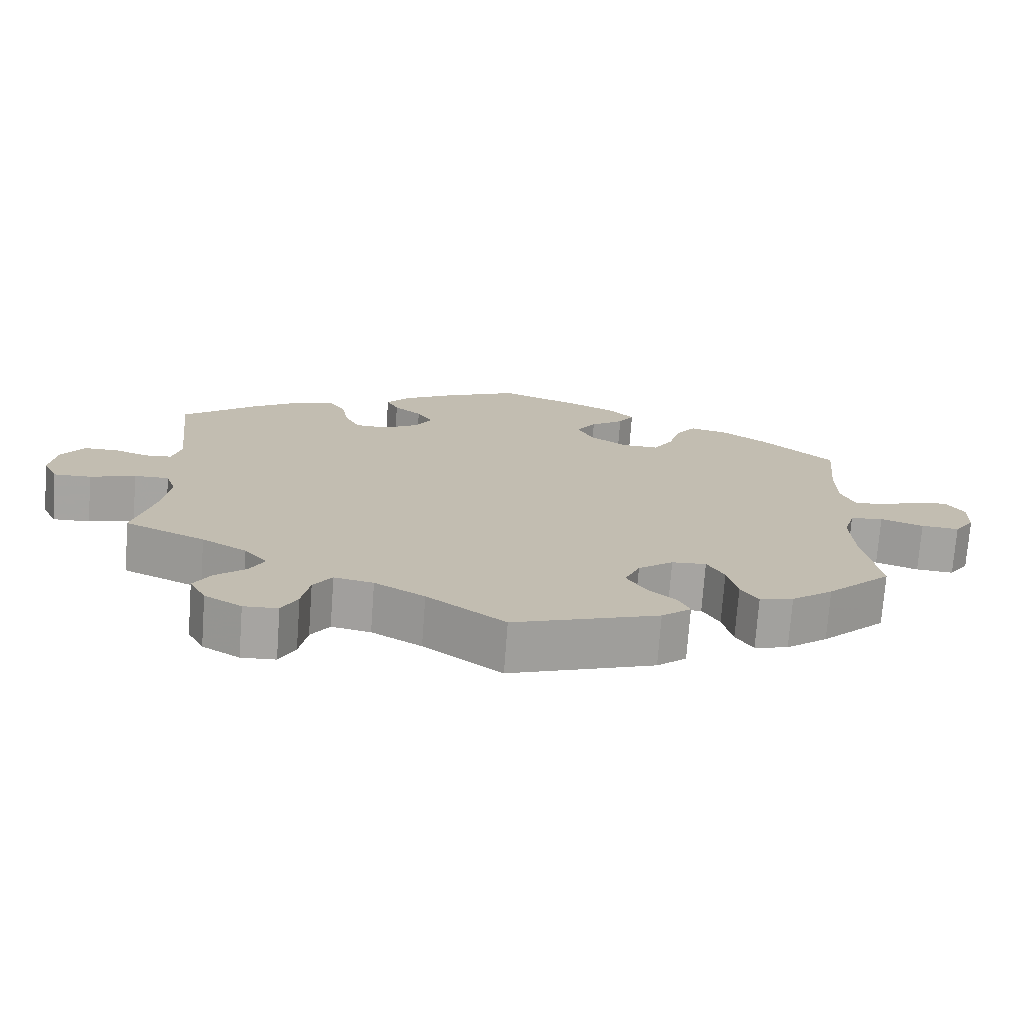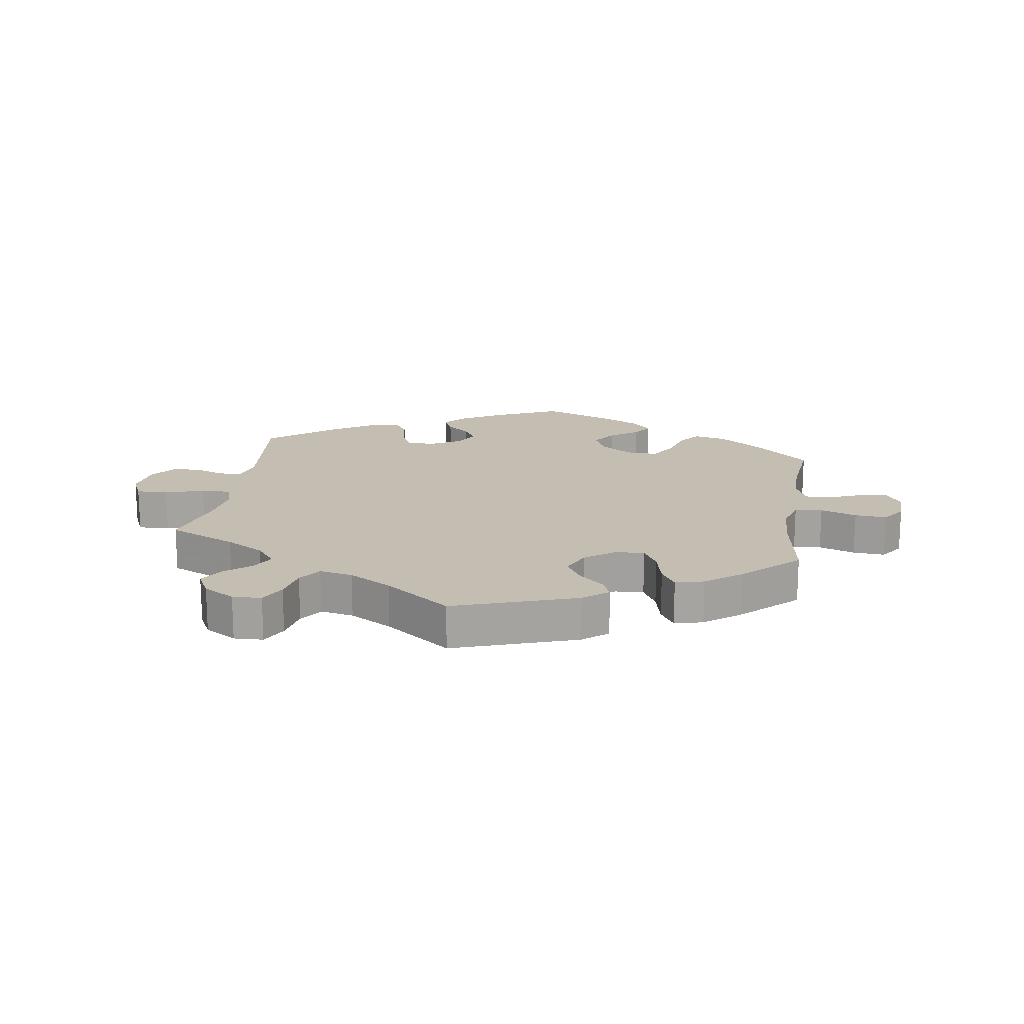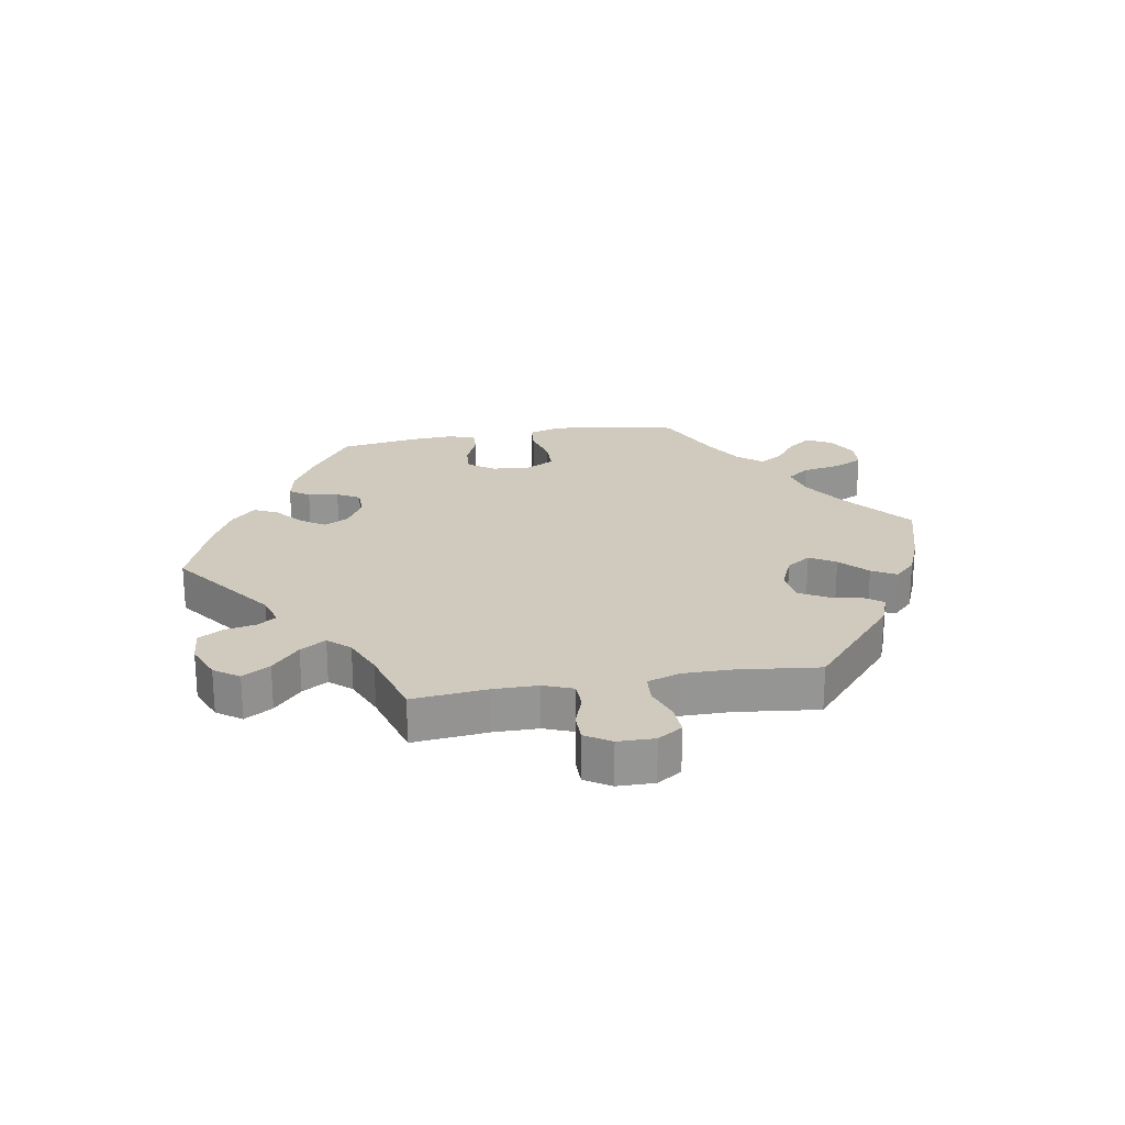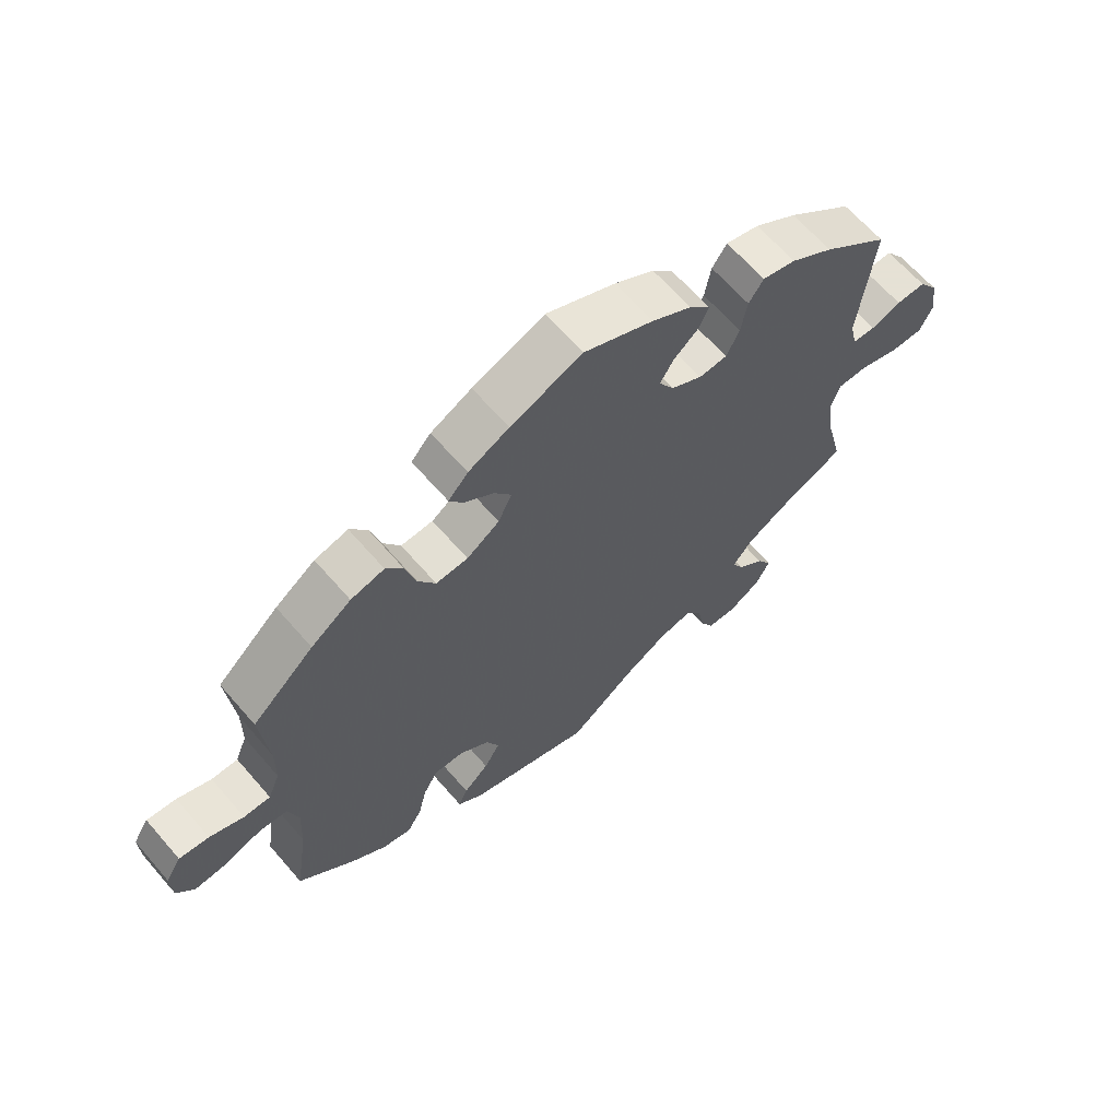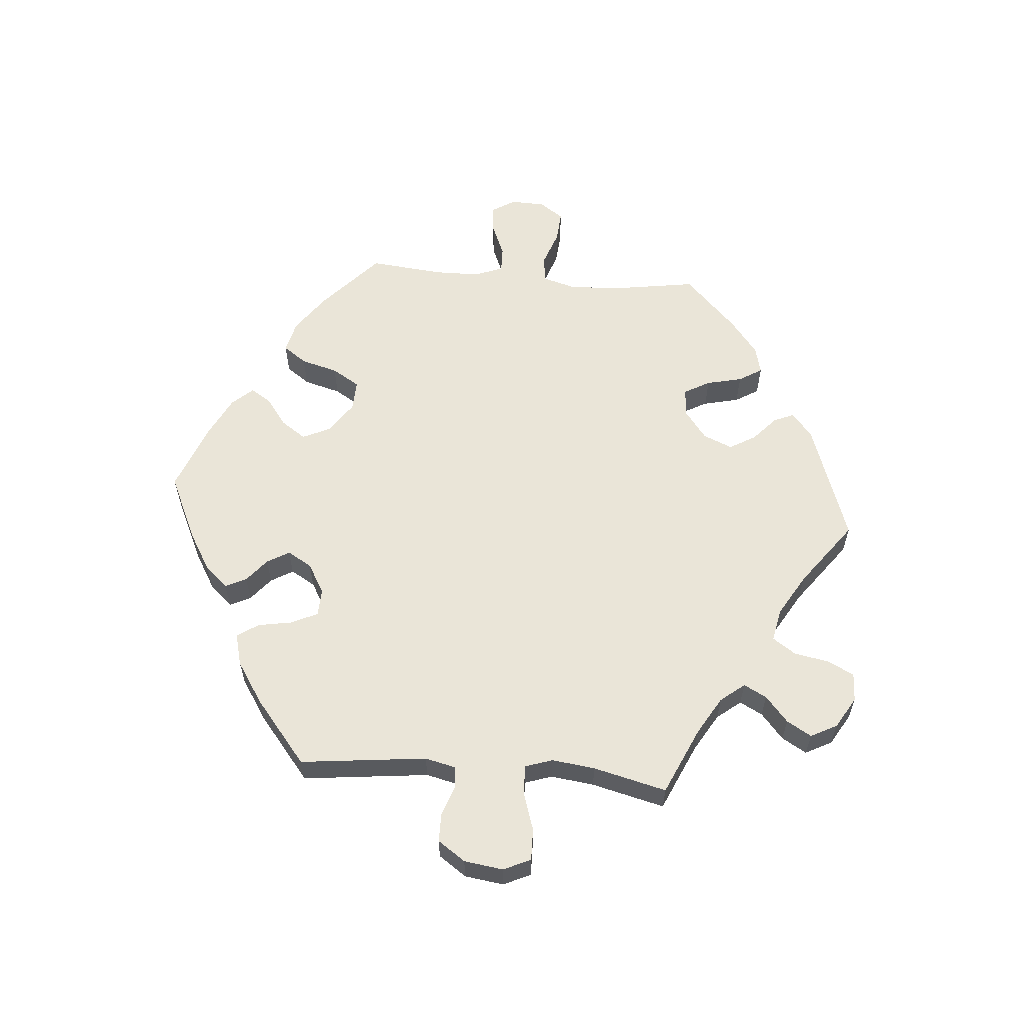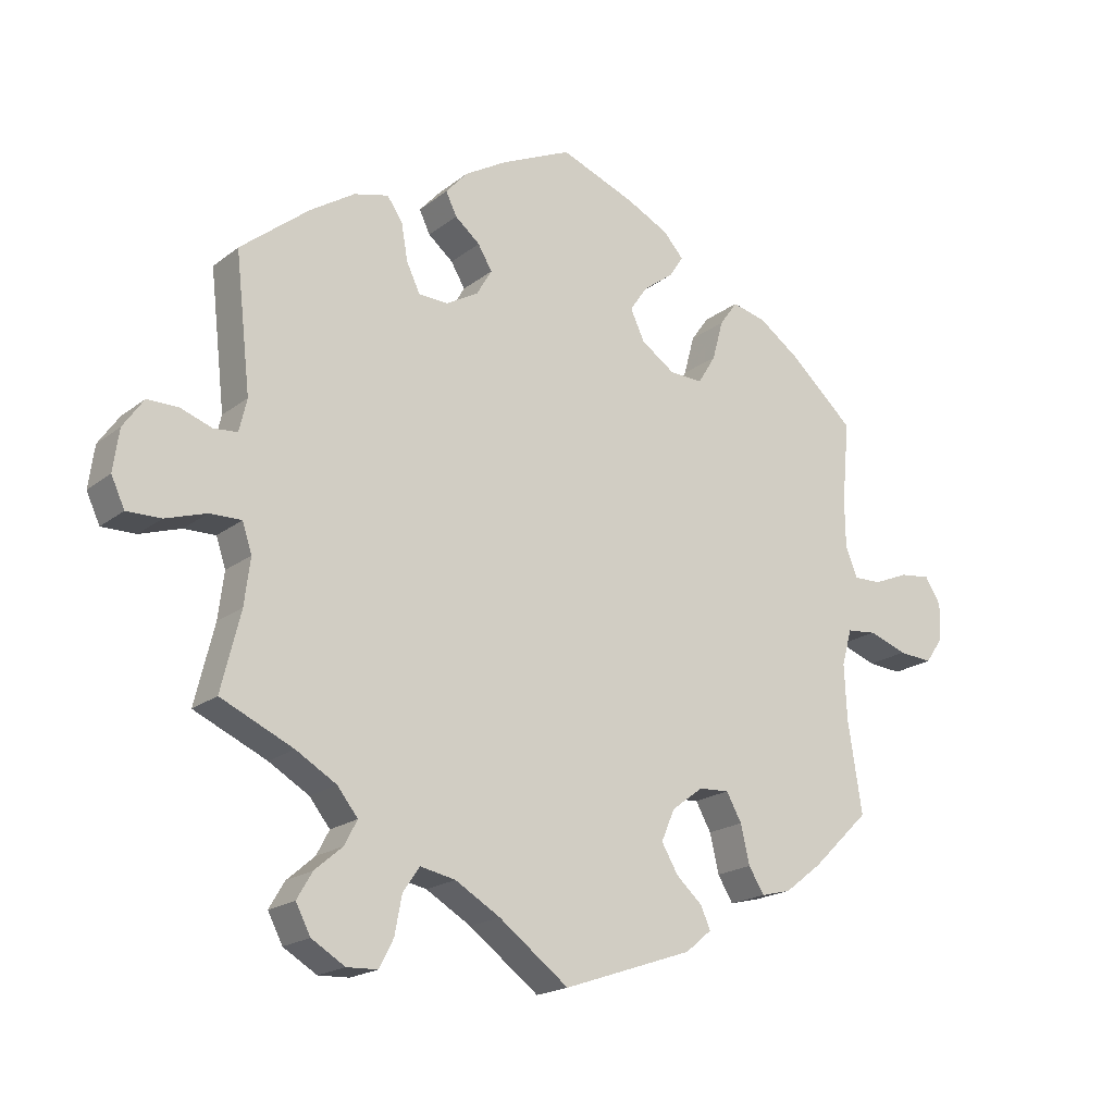
<metadata>
{"format":"obj","ext":"obj","renderer":"f3d","projection":"perspective","resolution":1024,"background":"white","views":[{"elev":-73.4,"azim":175.8,"up":"+Z"},{"elev":17.2,"azim":-171.2,"up":"+Y"},{"elev":23.0,"azim":140.2,"up":"+Y"},{"elev":64.9,"azim":-40.9,"up":"+Z"},{"elev":59.0,"azim":94.8,"up":"+Y"},{"elev":-19.4,"azim":144.5,"up":"+Z"}]}
</metadata>
<code>
v -0.245 0.07 0.312
v 0.626 0.07 -0.093
v 0.156 0.07 0.347
v 0.283 0.07 0.421
v 0.498 0.07 -0.116
v 0.341 0.07 -0.629
v 0.691 0.07 0.016
v -0.526 0.07 0.109
v 0.562 0.07 0.045
v 0.273 0.07 0.364
v -0.643 0.07 0.086
v 0.525 0.07 0.048
v 0.659 0.07 0.062
v 0.179 0.07 -0.498
v -0.304 0.07 -0.355
v 0.7 0.07 -0.049
v 0 0.07 -0.62
v -0.193 0.07 0.473
v 0.132 0.07 0.388
v -0.29 0.07 0.42
v -0.714 0.07 -0.006
v 0 0.07 0.62
v -0.232 0.07 -0.315
v -0.273 0.07 0.358
v -0.117 0.07 0.575
v -0.14 0.07 0.35
v 0.611 0.07 0.062
v -0.511 0.07 -0.082
v -0.318 0.07 -0.415
v -0.118 0.07 0.397
v 0.392 0.07 -0.513
v -0.525 0.07 0.184
v 0.206 0.07 0.318
v 0.154 0.07 0.425
v -0.686 0.07 -0.046
v -0.515 0.07 -0.168
v 0.43 0.07 0.397
v -0.203 0.07 -0.55
v 0.193 0.07 0.457
v 0.507 0.07 -0.188
v -0.146 0.07 0.438
v -0.691 0.07 0.092
v -0.537 0.07 -0.31
v -0.716 0.07 0.052
v -0.188 0.07 -0.445
v -0.193 0.07 0.314
v 0.393 0.07 -0.598
v 0.562 0.07 -0.072
v -0.537 0.07 0.31
v 0.329 0.07 -0.438
v -0.162 0.07 -0.401
v 0.252 0.07 0.32
v -0.372 0.07 0.446
v -0.215 0.07 0.507
v 0.349 0.07 -0.476
v -0.545 0.07 0.062
v -0.183 0.07 0.542
v 0.416 0.07 -0.554
v 0.513 0.07 0.099
v -0.573 0.07 -0.021
v -0.527 0.07 -0.026
v -0.588 0.07 0.063
v -0.229 0.07 -0.482
v 0.513 0.07 -0.071
v 0.293 0.07 -0.627
v 0.112 0.07 0.568
v 0.109 0.07 -0.539
v 0.537 0.07 -0.31
v 0.26 0.07 -0.525
v 0.21 0.07 0.492
v 0.307 0.07 0.456
v 0.537 0.07 0.31
v -0.342 0.07 -0.454
v -0.244 0.07 -0.516
v 0.234 0.07 -0.487
v 0.679 0.07 -0.094
v 0.424 0.07 -0.361
v -0.447 0.07 -0.397
v -0.318 0.07 0.459
v 0.271 0.07 -0.584
v -0.183 0.07 -0.352
v -0.389 0.07 -0.442
v 0.361 0.07 0.442
v -0.437 0.07 0.4
v -0.28 0.07 -0.312
v 0.361 0.07 -0.398
v 0.176 0.07 0.53
v -0.633 0.07 -0.042
v -0.245 -0 0.312
v 0.626 -0 -0.093
v 0.156 -0 0.347
v 0.283 -0 0.421
v 0.498 -0 -0.116
v 0.341 -0 -0.629
v 0.691 -0 0.016
v -0.526 -0 0.109
v 0.562 -0 0.045
v 0.273 -0 0.364
v -0.643 -0 0.086
v 0.525 -0 0.048
v 0.659 -0 0.062
v 0.179 -0 -0.498
v -0.304 -0 -0.355
v 0.7 -0 -0.049
v 0 -0 -0.62
v -0.193 -0 0.473
v 0.132 -0 0.388
v -0.29 -0 0.42
v -0.714 -0 -0.006
v 0 -0 0.62
v -0.232 -0 -0.315
v -0.273 -0 0.358
v -0.117 -0 0.575
v -0.14 -0 0.35
v 0.611 -0 0.062
v -0.511 -0 -0.082
v -0.318 -0 -0.415
v -0.118 -0 0.397
v 0.392 -0 -0.513
v -0.525 -0 0.184
v 0.206 -0 0.318
v 0.154 -0 0.425
v -0.686 -0 -0.046
v -0.515 -0 -0.168
v 0.43 -0 0.397
v -0.203 -0 -0.55
v 0.193 -0 0.457
v 0.507 -0 -0.188
v -0.146 -0 0.438
v -0.691 -0 0.092
v -0.537 -0 -0.31
v -0.716 -0 0.052
v -0.188 -0 -0.445
v -0.193 -0 0.314
v 0.393 -0 -0.598
v 0.562 -0 -0.072
v -0.537 -0 0.31
v 0.329 -0 -0.438
v -0.162 -0 -0.401
v 0.252 -0 0.32
v -0.372 -0 0.446
v -0.215 -0 0.507
v 0.349 -0 -0.476
v -0.545 -0 0.062
v -0.183 -0 0.542
v 0.416 -0 -0.554
v 0.513 -0 0.099
v -0.573 -0 -0.021
v -0.527 -0 -0.026
v -0.588 -0 0.063
v -0.229 -0 -0.482
v 0.513 -0 -0.071
v 0.293 -0 -0.627
v 0.112 -0 0.568
v 0.109 -0 -0.539
v 0.537 -0 -0.31
v 0.26 -0 -0.525
v 0.21 -0 0.492
v 0.307 -0 0.456
v 0.537 -0 0.31
v -0.342 -0 -0.454
v -0.244 -0 -0.516
v 0.234 -0 -0.487
v 0.679 -0 -0.094
v 0.424 -0 -0.361
v -0.447 -0 -0.397
v -0.318 -0 0.459
v 0.271 -0 -0.584
v -0.183 -0 -0.352
v -0.389 -0 -0.442
v 0.361 -0 0.442
v -0.437 -0 0.4
v -0.28 -0 -0.312
v 0.361 -0 -0.398
v 0.176 -0 0.53
v -0.633 -0 -0.042
f 37 72 59
f 83 37 59 12
f 10 4 71 83
f 52 10 83 12
f 33 52 12
f 3 33 12
f 87 70 39 34
f 87 34 19
f 66 87 19
f 22 66 19
f 25 22 19
f 57 25 19 3
f 41 18 54 57
f 30 41 57 3
f 53 79 20 24
f 53 24 1
f 32 49 84 53
f 8 32 53 1
f 56 8 1 46
f 44 42 11 62
f 44 62 56
f 21 44 56
f 60 88 35 21
f 61 60 21 56
f 28 61 56 46
f 82 78 43 36
f 15 29 73 82
f 85 15 82 36
f 23 85 36 28
f 38 74 63 45
f 67 17 38 45
f 14 67 45 51
f 75 14 51 81
f 6 65 80 69
f 6 69 75
f 47 6 75
f 55 31 58 47
f 50 55 47 75
f 86 50 75 81
f 40 68 77
f 5 40 77 86
f 64 5 86 81
f 16 76 2 48
f 16 48 64
f 7 16 64
f 9 27 13 7
f 12 9 7 64
f 26 30 3 12
f 23 28 46 26
f 81 23 26
f 12 64 81 26
f 147 160 125
f 100 147 125 171
f 171 159 92 98
f 100 171 98 140
f 100 140 121
f 100 121 91
f 122 127 158 175
f 107 122 175
f 107 175 154
f 107 154 110
f 107 110 113
f 91 107 113 145
f 145 142 106 129
f 91 145 129 118
f 112 108 167 141
f 89 112 141
f 141 172 137 120
f 89 141 120 96
f 134 89 96 144
f 150 99 130 132
f 144 150 132
f 144 132 109
f 109 123 176 148
f 144 109 148 149
f 134 144 149 116
f 124 131 166 170
f 170 161 117 103
f 124 170 103 173
f 116 124 173 111
f 133 151 162 126
f 133 126 105 155
f 139 133 155 102
f 169 139 102 163
f 157 168 153 94
f 163 157 94
f 163 94 135
f 135 146 119 143
f 163 135 143 138
f 169 163 138 174
f 165 156 128
f 174 165 128 93
f 169 174 93 152
f 136 90 164 104
f 152 136 104
f 152 104 95
f 95 101 115 97
f 152 95 97 100
f 100 91 118 114
f 114 134 116 111
f 114 111 169
f 114 169 152 100
f 59 147 100 12
f 12 100 97 9
f 9 97 115 27
f 27 115 101 13
f 13 101 95 7
f 7 95 104 16
f 16 104 164 76
f 76 164 90 2
f 2 90 136 48
f 48 136 152 64
f 64 152 93 5
f 5 93 128 40
f 40 128 156 68
f 68 156 165 77
f 77 165 174 86
f 86 174 138 50
f 50 138 143 55
f 55 143 119 31
f 31 119 146 58
f 58 146 135 47
f 47 135 94 6
f 6 94 153 65
f 65 153 168 80
f 80 168 157 69
f 69 157 163 75
f 75 163 102 14
f 14 102 155 67
f 67 155 105 17
f 17 105 126 38
f 38 126 162 74
f 74 162 151 63
f 63 151 133 45
f 45 133 139 51
f 51 139 169 81
f 81 169 111 23
f 23 111 173 85
f 85 173 103 15
f 15 103 117 29
f 29 117 161 73
f 73 161 170 82
f 82 170 166 78
f 78 166 131 43
f 43 131 124 36
f 36 124 116 28
f 28 116 149 61
f 61 149 148 60
f 60 148 176 88
f 88 176 123 35
f 35 123 109 21
f 21 109 132 44
f 44 132 130 42
f 42 130 99 11
f 11 99 150 62
f 62 150 144 56
f 56 144 96 8
f 8 96 120 32
f 32 120 137 49
f 49 137 172 84
f 84 172 141 53
f 53 141 167 79
f 79 167 108 20
f 20 108 112 24
f 24 112 89 1
f 1 89 134 46
f 46 134 114 26
f 26 114 118 30
f 30 118 129 41
f 41 129 106 18
f 18 106 142 54
f 54 142 145 57
f 57 145 113 25
f 25 113 110 22
f 22 110 154 66
f 66 154 175 87
f 87 175 158 70
f 70 158 127 39
f 39 127 122 34
f 34 122 107 19
f 19 107 91 3
f 3 91 121 33
f 33 121 140 52
f 52 140 98 10
f 10 98 92 4
f 4 92 159 71
f 71 159 171 83
f 83 171 125 37
f 37 125 160 72
f 72 160 147 59

</code>
